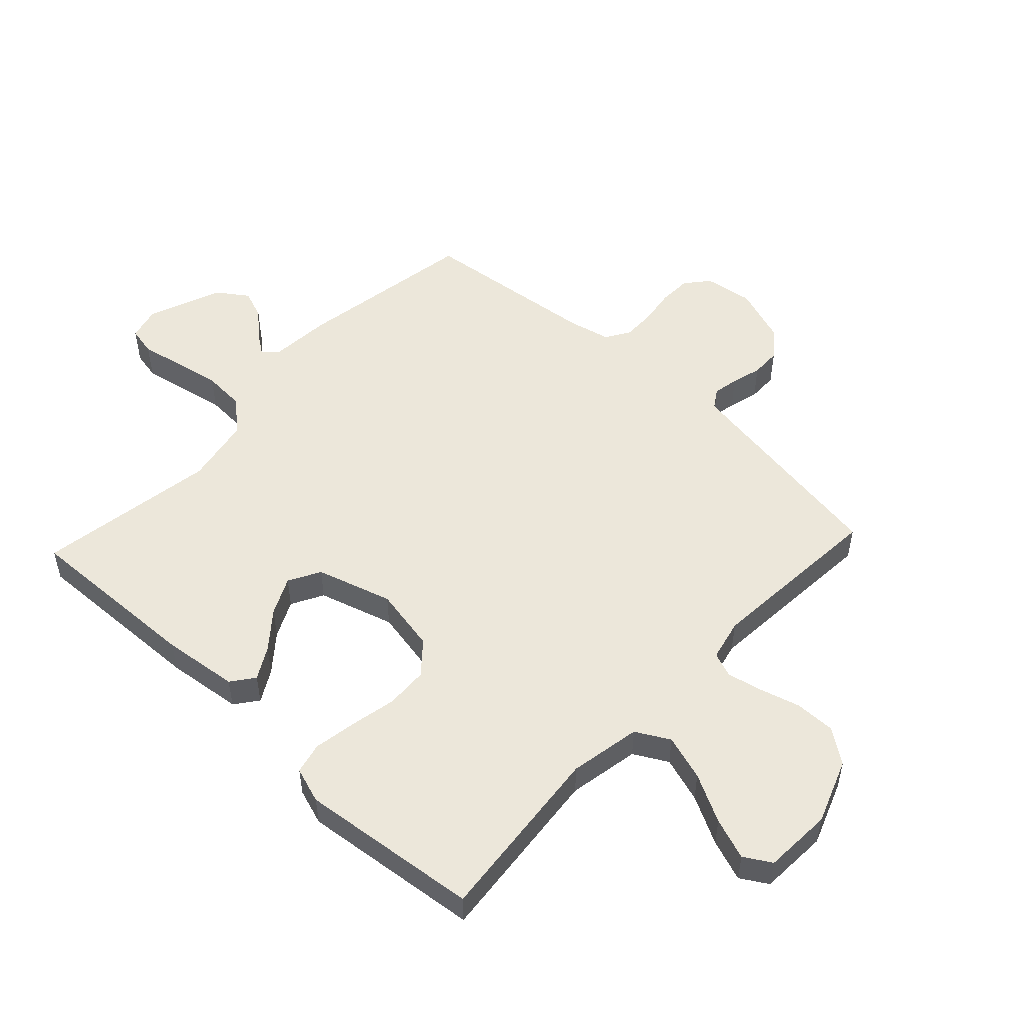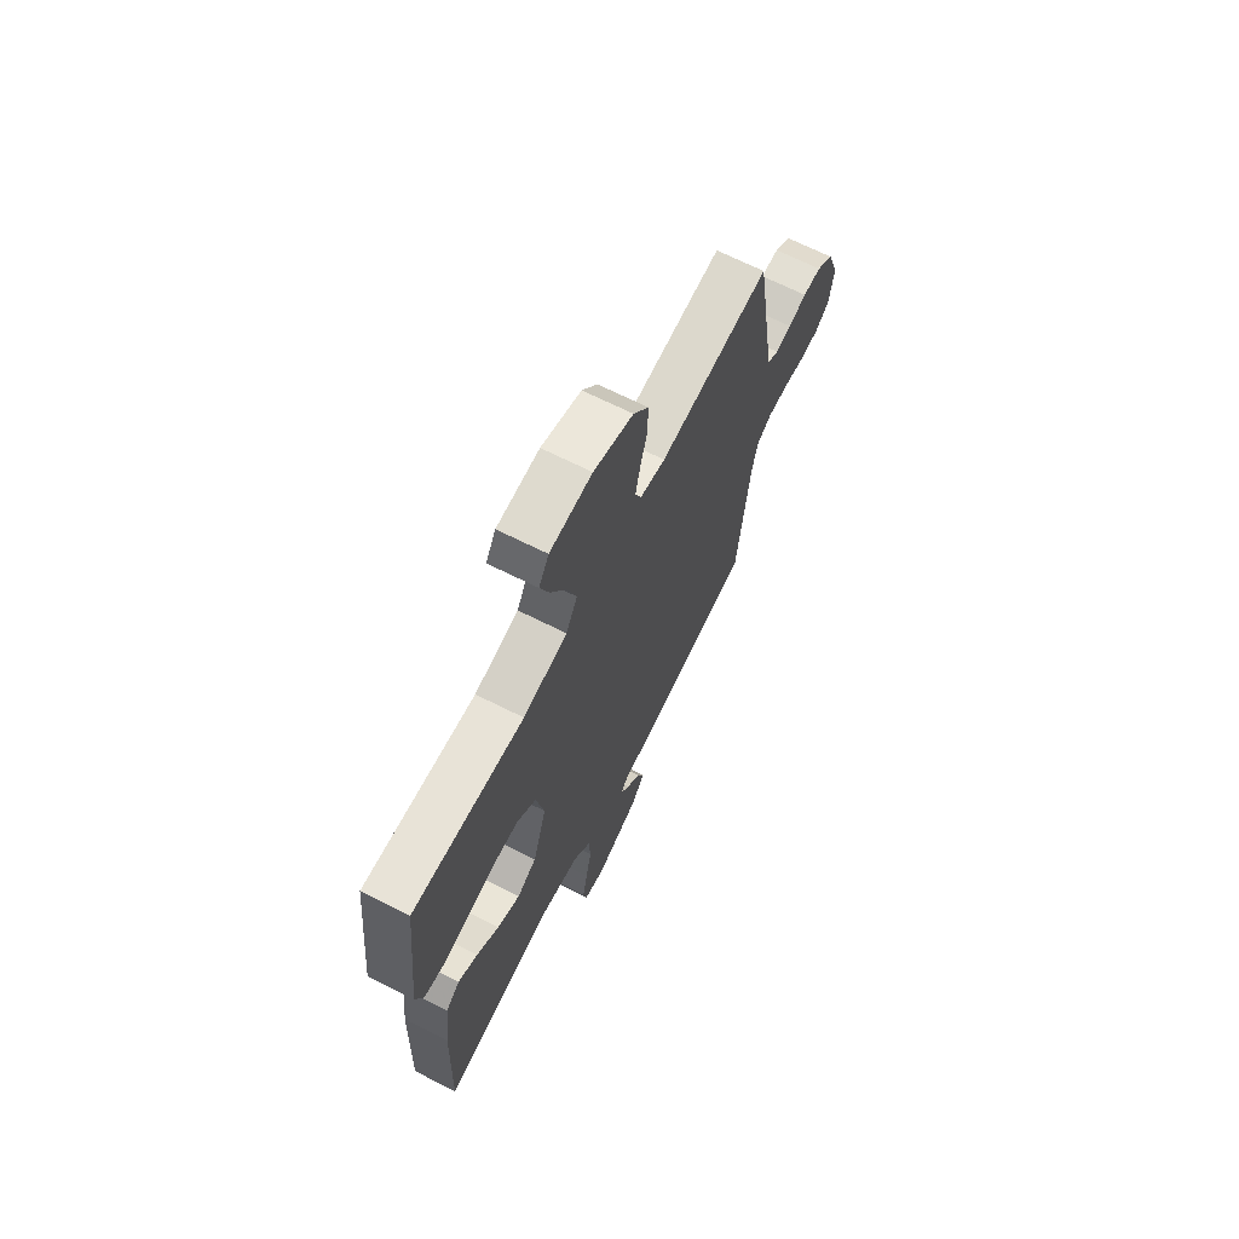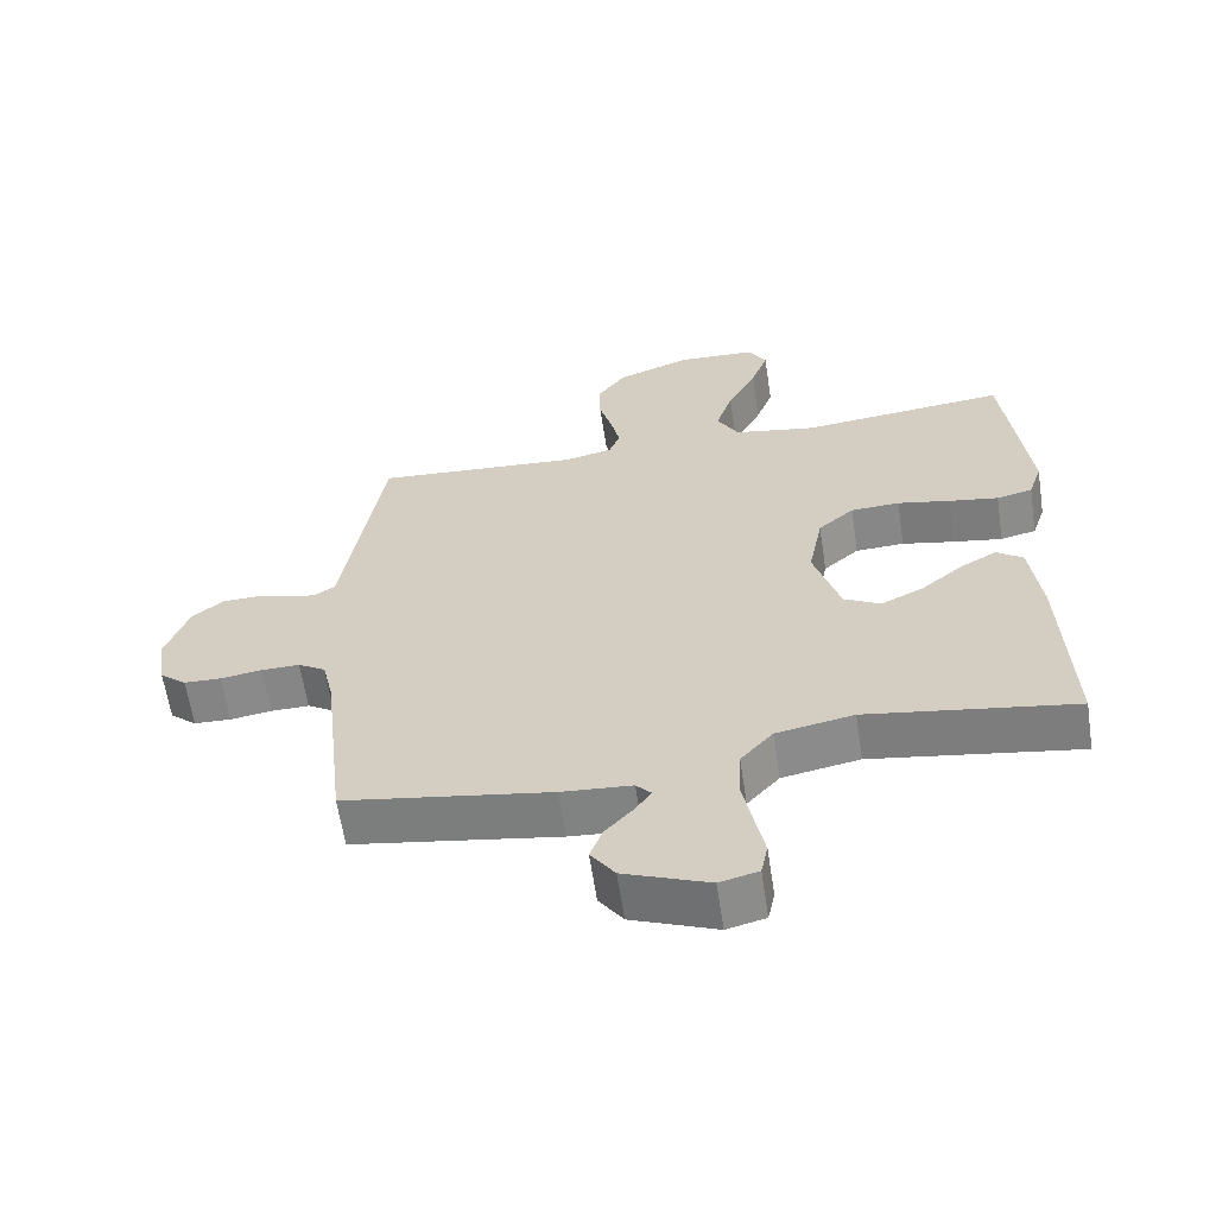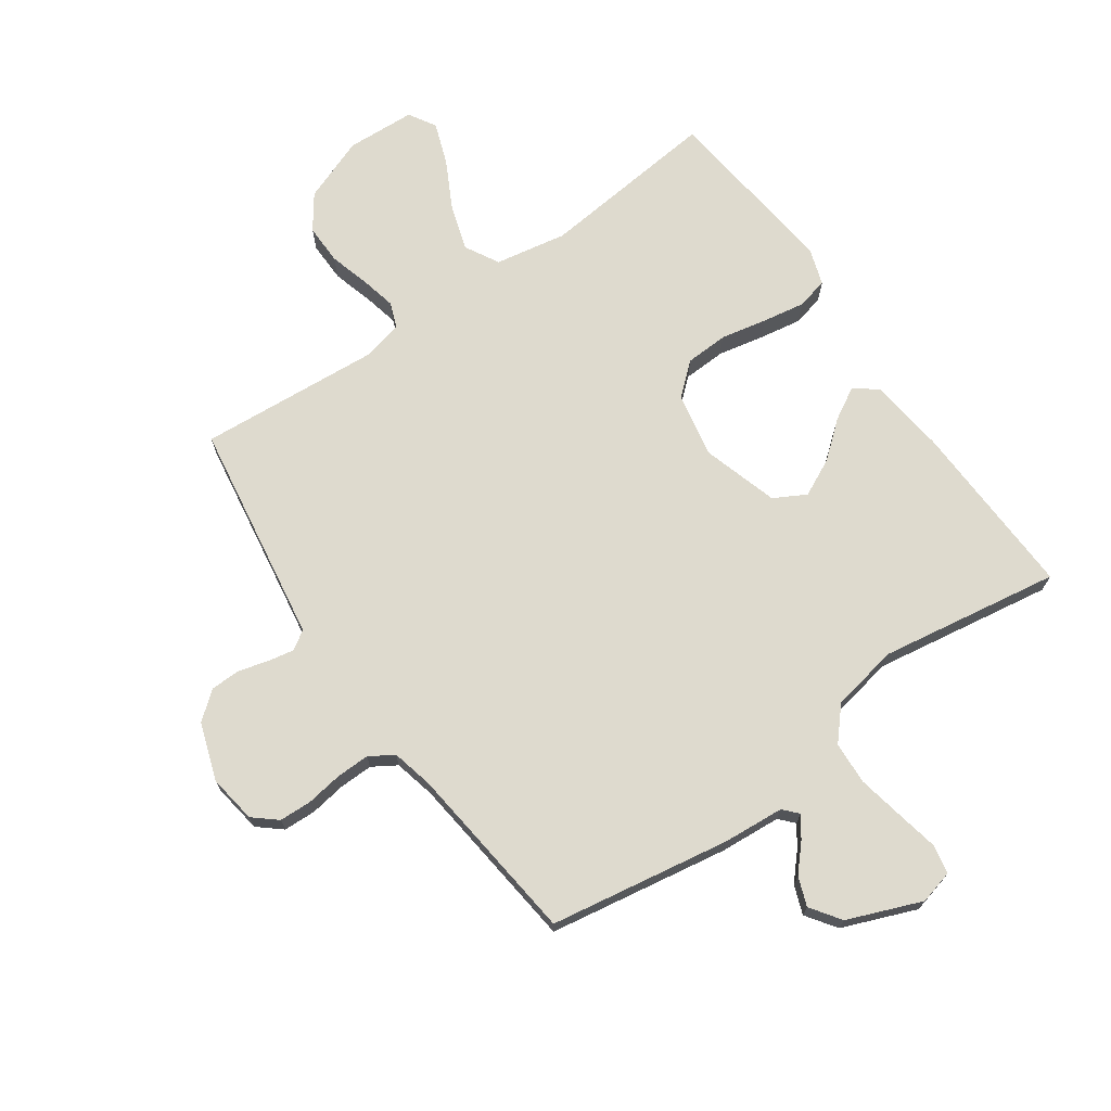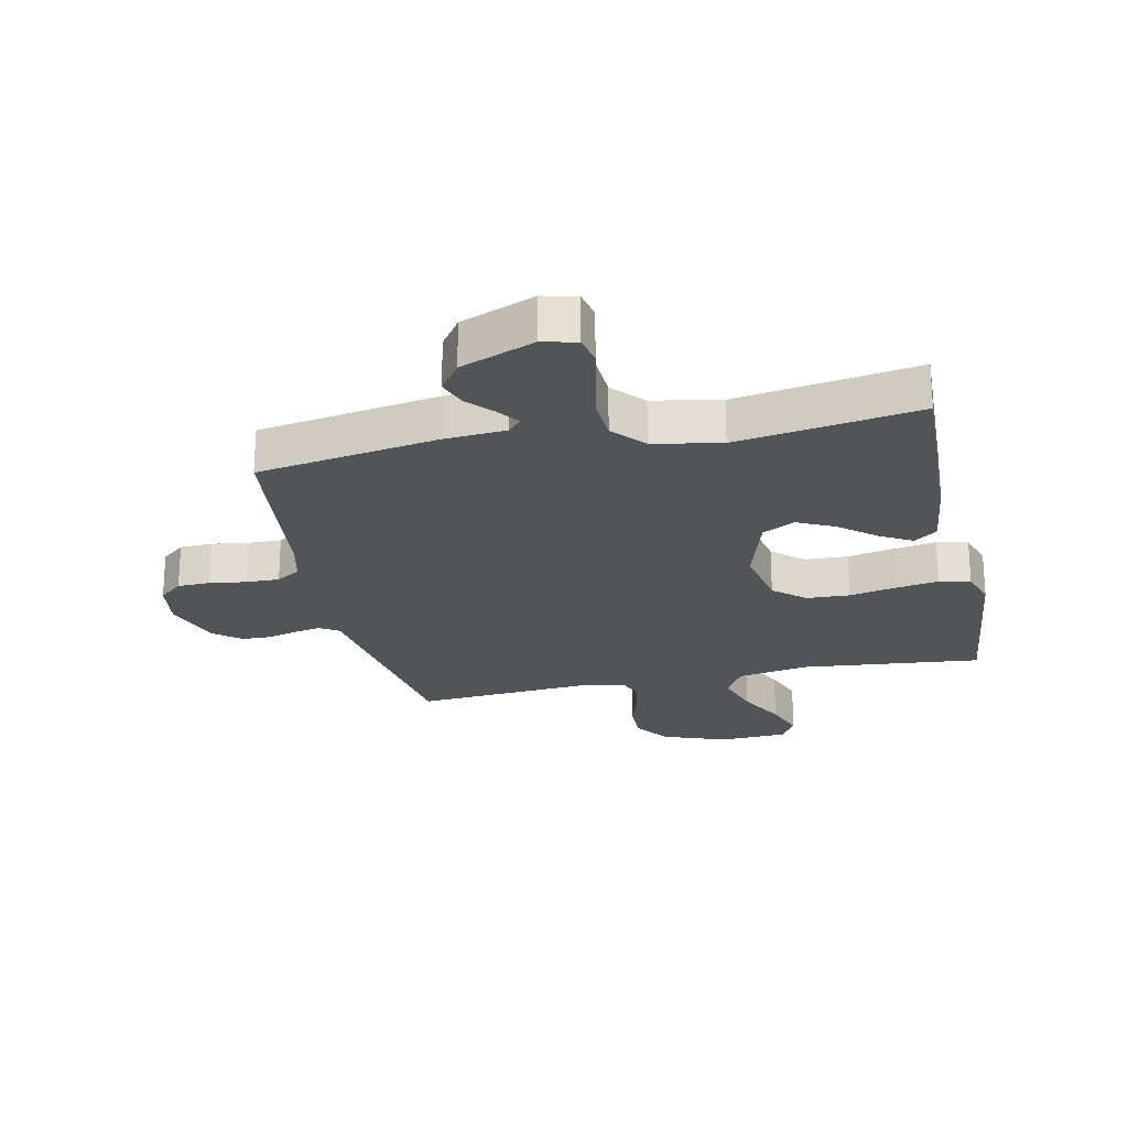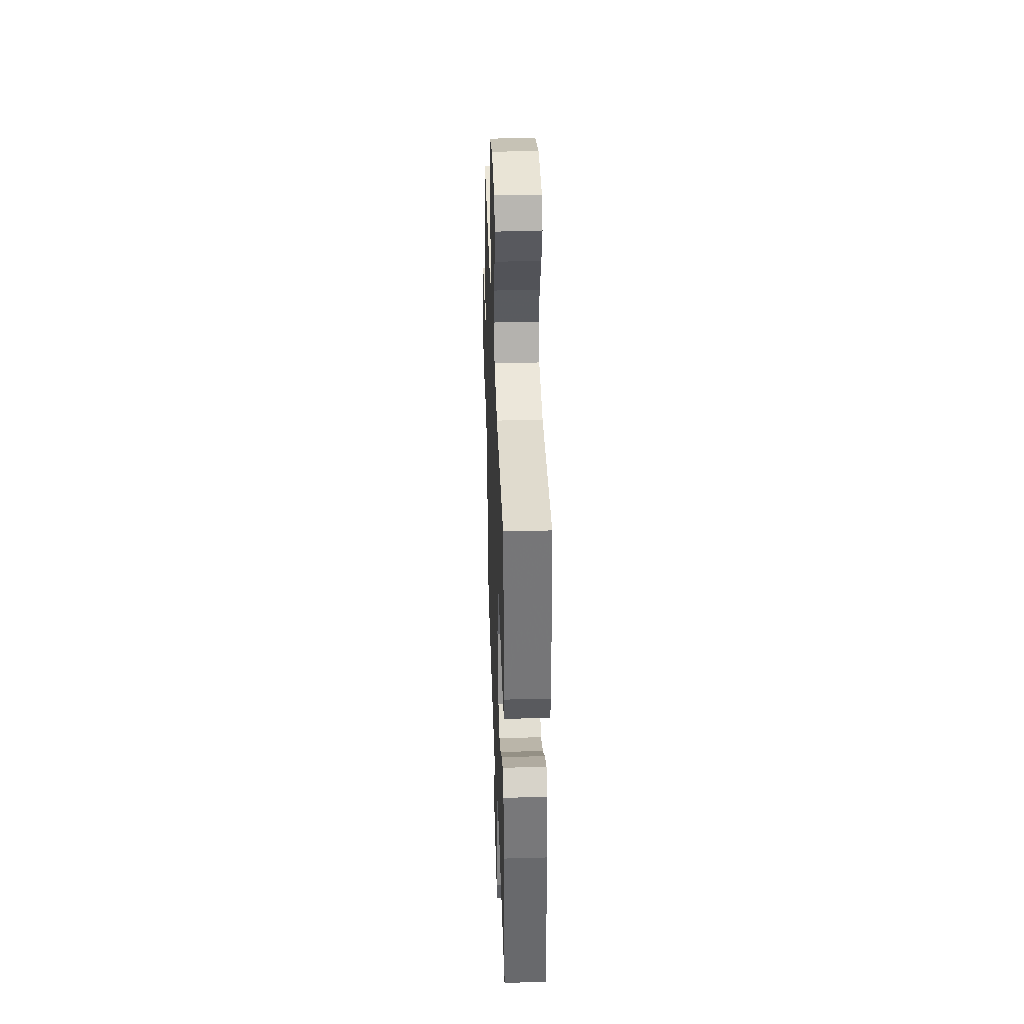
<metadata>
{"format":"obj","ext":"obj","renderer":"f3d","projection":"perspective","resolution":1024,"background":"white","views":[{"elev":52.0,"azim":-46.9,"up":"+Y"},{"elev":68.2,"azim":-63.3,"up":"+Z"},{"elev":-61.9,"azim":-171.4,"up":"+Z"},{"elev":71.2,"azim":144.9,"up":"+Y"},{"elev":-23.4,"azim":-167.9,"up":"+Y"},{"elev":39.5,"azim":-92.0,"up":"+Z"}]}
</metadata>
<code>
v 0.5 0.07 -0.5
v 0.2 0.07 -0.55
v 0.098 0.07 -0.558
v 0.076 0.07 -0.582
v 0.101 0.07 -0.617
v 0.14 0.07 -0.66
v 0.158 0.07 -0.708
v 0.123 0.07 -0.758
v 0 0.07 -0.807
v -0.056 0.07 -0.793
v -0.066 0.07 -0.745
v -0.052 0.07 -0.675
v -0.037 0.07 -0.597
v -0.041 0.07 -0.526
v -0.088 0.07 -0.473
v -0.2 0.07 -0.452
v -0.5 0.07 -0.5
v -0.489 0.07 -0.2
v -0.474 0.07 -0.074
v -0.436 0.07 -0.045
v -0.383 0.07 -0.075
v -0.322 0.07 -0.125
v -0.26 0.07 -0.155
v -0.207 0.07 -0.126
v -0.169 0.07 0
v -0.19 0.07 0.108
v -0.242 0.07 0.153
v -0.313 0.07 0.156
v -0.39 0.07 0.14
v -0.461 0.07 0.128
v -0.513 0.07 0.14
v -0.533 0.07 0.2
v -0.5 0.07 0.5
v -0.2 0.07 0.47
v -0.081 0.07 0.492
v -0.05 0.07 0.548
v -0.074 0.07 0.624
v -0.116 0.07 0.704
v -0.141 0.07 0.773
v -0.114 0.07 0.818
v 0 0.07 0.824
v 0.107 0.07 0.784
v 0.148 0.07 0.727
v 0.147 0.07 0.66
v 0.128 0.07 0.593
v 0.115 0.07 0.534
v 0.131 0.07 0.493
v 0.2 0.07 0.477
v 0.5 0.07 0.5
v 0.547 0.07 0.2
v 0.558 0.07 0.131
v 0.589 0.07 0.111
v 0.632 0.07 0.119
v 0.682 0.07 0.133
v 0.732 0.07 0.132
v 0.778 0.07 0.095
v 0.811 0.07 0
v 0.799 0.07 -0.081
v 0.76 0.07 -0.114
v 0.706 0.07 -0.116
v 0.646 0.07 -0.107
v 0.59 0.07 -0.106
v 0.55 0.07 -0.131
v 0.534 0.07 -0.2
v 0.5 0 -0.5
v 0.2 0 -0.55
v 0.098 0 -0.558
v 0.076 0 -0.582
v 0.101 0 -0.617
v 0.14 0 -0.66
v 0.158 0 -0.708
v 0.123 0 -0.758
v 0 0 -0.807
v -0.056 0 -0.793
v -0.066 0 -0.745
v -0.052 0 -0.675
v -0.037 0 -0.597
v -0.041 0 -0.526
v -0.088 0 -0.473
v -0.2 0 -0.452
v -0.5 0 -0.5
v -0.489 0 -0.2
v -0.474 0 -0.074
v -0.436 0 -0.045
v -0.383 0 -0.075
v -0.322 0 -0.125
v -0.26 0 -0.155
v -0.207 0 -0.126
v -0.169 0 0
v -0.19 0 0.108
v -0.242 0 0.153
v -0.313 0 0.156
v -0.39 0 0.14
v -0.461 0 0.128
v -0.513 0 0.14
v -0.533 0 0.2
v -0.5 0 0.5
v -0.2 0 0.47
v -0.081 0 0.492
v -0.05 0 0.548
v -0.074 0 0.624
v -0.116 0 0.704
v -0.141 0 0.773
v -0.114 0 0.818
v 0 0 0.824
v 0.107 0 0.784
v 0.148 0 0.727
v 0.147 0 0.66
v 0.128 0 0.593
v 0.115 0 0.534
v 0.131 0 0.493
v 0.2 0 0.477
v 0.5 0 0.5
v 0.547 0 0.2
v 0.558 0 0.131
v 0.589 0 0.111
v 0.632 0 0.119
v 0.682 0 0.133
v 0.732 0 0.132
v 0.778 0 0.095
v 0.811 0 0
v 0.799 0 -0.081
v 0.76 0 -0.114
v 0.706 0 -0.116
v 0.646 0 -0.107
v 0.59 0 -0.106
v 0.55 0 -0.131
v 0.534 0 -0.2
f 59 60 61
f 58 59 61
f 57 58 61
f 56 57 61
f 55 56 61
f 54 55 61
f 53 54 61
f 52 53 61 62
f 51 52 62 63
f 48 49 50
f 51 63 64
f 50 51 64
f 48 50 64
f 47 48 64
f 43 44 45
f 42 43 45
f 41 42 45
f 40 41 45
f 39 40 45
f 38 39 45
f 37 38 45
f 36 37 45 46
f 35 36 46 47
f 32 33 34
f 31 32 34
f 30 31 34
f 29 30 34
f 28 29 34
f 34 35 47
f 28 34 47
f 27 28 47
f 20 21 22
f 19 20 22
f 18 19 22
f 17 18 22
f 16 17 22
f 15 16 22 23
f 14 15 23 24
f 10 11 12
f 9 10 12
f 8 9 12
f 7 8 12
f 6 7 12
f 5 6 12
f 4 5 12 13
f 3 4 13 14
f 14 24 25
f 3 14 25
f 2 3 25
f 1 2 25
f 26 27 47 64
f 1 25 26 64
f 125 124 123
f 125 123 122
f 125 122 121
f 125 121 120
f 125 120 119
f 125 119 118
f 125 118 117
f 126 125 117 116
f 127 126 116 115
f 114 113 112
f 128 127 115
f 128 115 114
f 128 114 112
f 128 112 111
f 109 108 107
f 109 107 106
f 109 106 105
f 109 105 104
f 109 104 103
f 109 103 102
f 109 102 101
f 110 109 101 100
f 111 110 100 99
f 98 97 96
f 98 96 95
f 98 95 94
f 98 94 93
f 98 93 92
f 111 99 98
f 111 98 92
f 111 92 91
f 86 85 84
f 86 84 83
f 86 83 82
f 86 82 81
f 86 81 80
f 87 86 80 79
f 88 87 79 78
f 76 75 74
f 76 74 73
f 76 73 72
f 76 72 71
f 76 71 70
f 76 70 69
f 77 76 69 68
f 78 77 68 67
f 89 88 78
f 89 78 67
f 89 67 66
f 89 66 65
f 128 111 91 90
f 128 90 89 65
f 1 65 66 2
f 2 66 67 3
f 3 67 68 4
f 4 68 69 5
f 5 69 70 6
f 6 70 71 7
f 7 71 72 8
f 8 72 73 9
f 9 73 74 10
f 10 74 75 11
f 11 75 76 12
f 12 76 77 13
f 13 77 78 14
f 14 78 79 15
f 15 79 80 16
f 16 80 81 17
f 17 81 82 18
f 18 82 83 19
f 19 83 84 20
f 20 84 85 21
f 21 85 86 22
f 22 86 87 23
f 23 87 88 24
f 24 88 89 25
f 25 89 90 26
f 26 90 91 27
f 27 91 92 28
f 28 92 93 29
f 29 93 94 30
f 30 94 95 31
f 31 95 96 32
f 32 96 97 33
f 33 97 98 34
f 34 98 99 35
f 35 99 100 36
f 36 100 101 37
f 37 101 102 38
f 38 102 103 39
f 39 103 104 40
f 40 104 105 41
f 41 105 106 42
f 42 106 107 43
f 43 107 108 44
f 44 108 109 45
f 45 109 110 46
f 46 110 111 47
f 47 111 112 48
f 48 112 113 49
f 49 113 114 50
f 50 114 115 51
f 51 115 116 52
f 52 116 117 53
f 53 117 118 54
f 54 118 119 55
f 55 119 120 56
f 56 120 121 57
f 57 121 122 58
f 58 122 123 59
f 59 123 124 60
f 60 124 125 61
f 61 125 126 62
f 62 126 127 63
f 63 127 128 64
f 64 128 65 1

</code>
